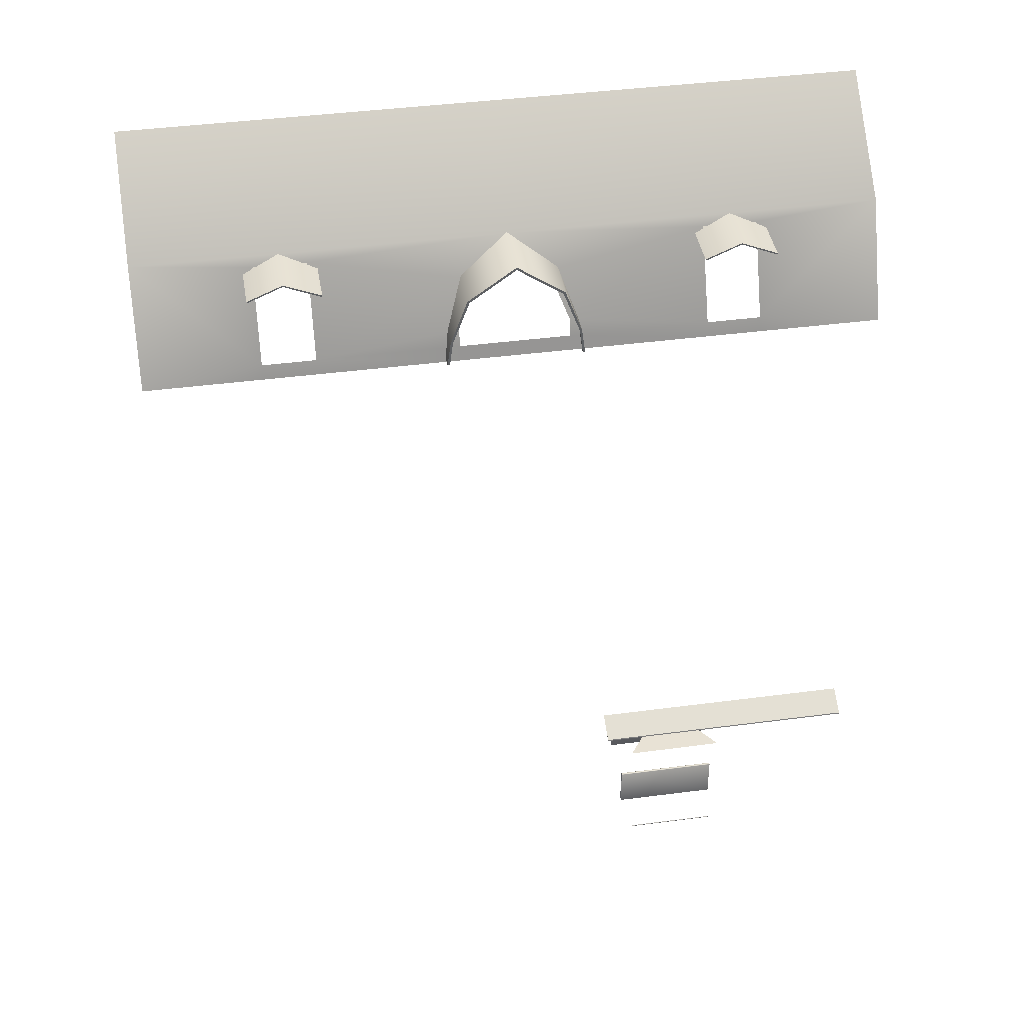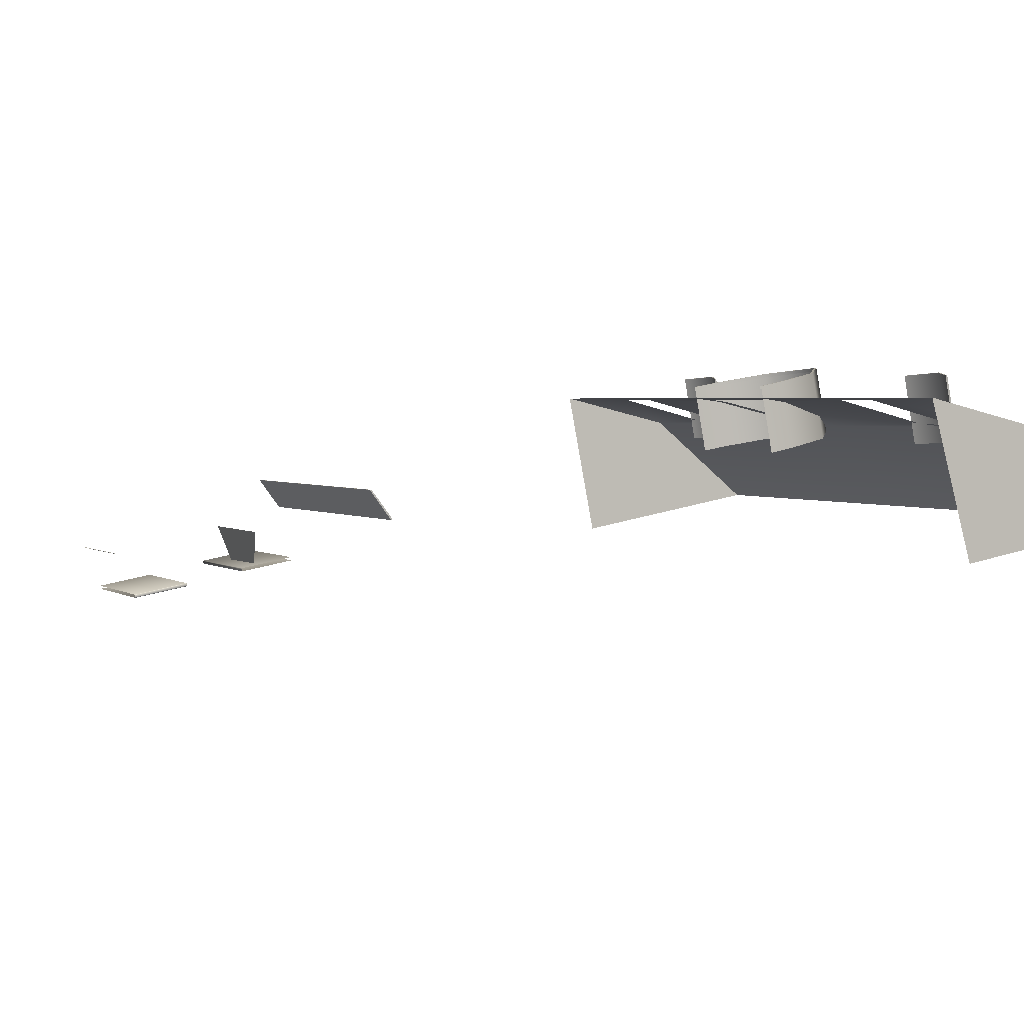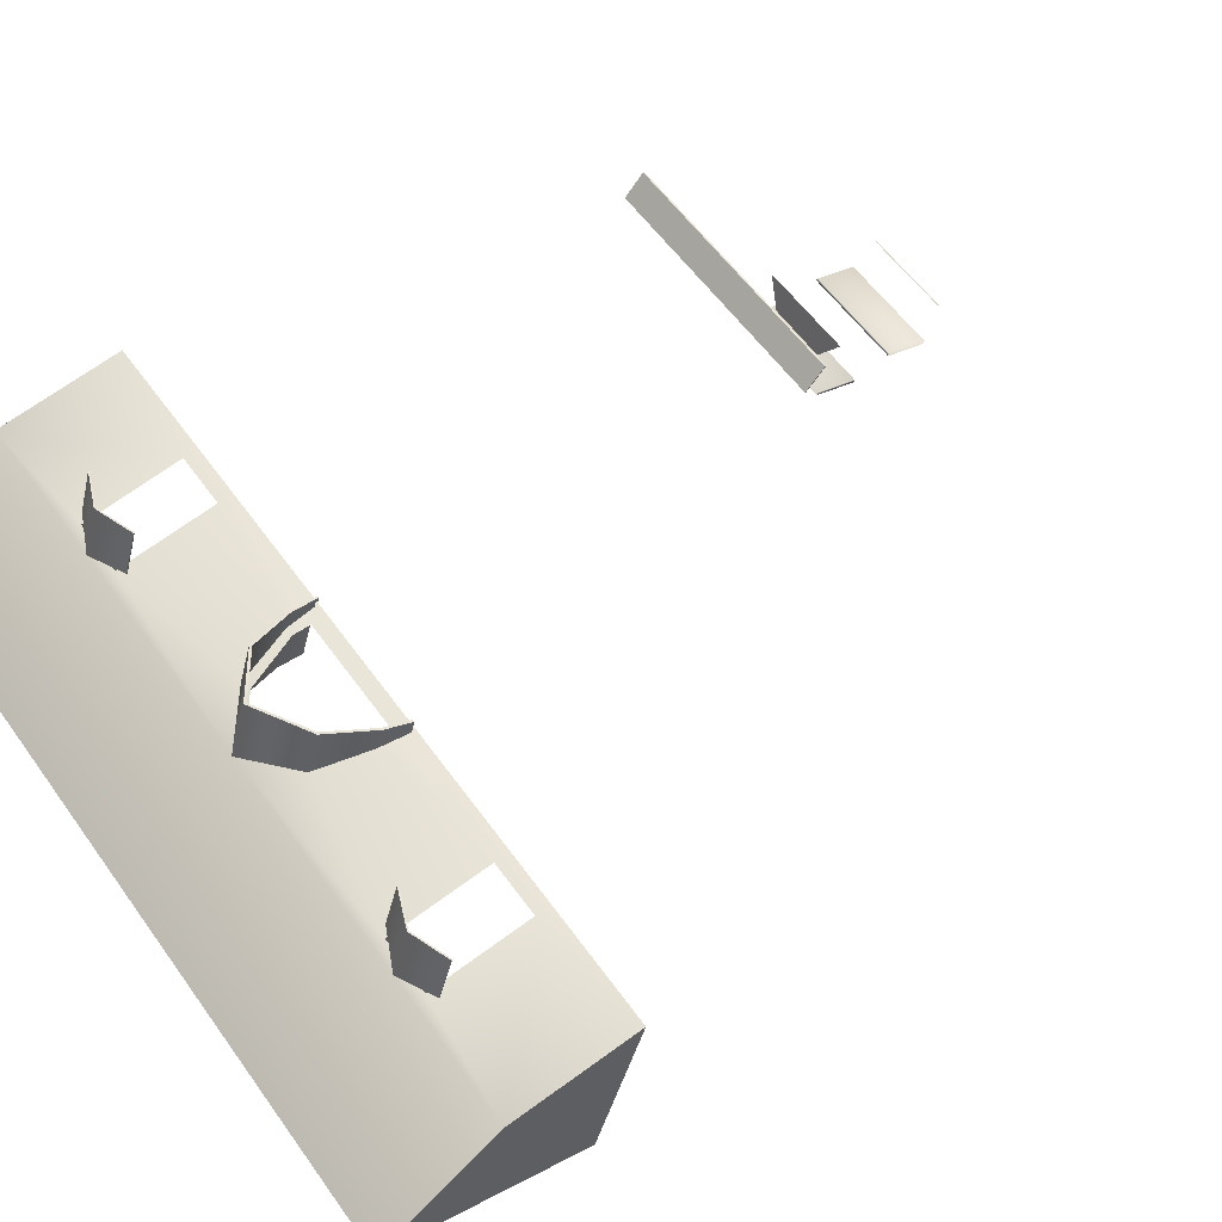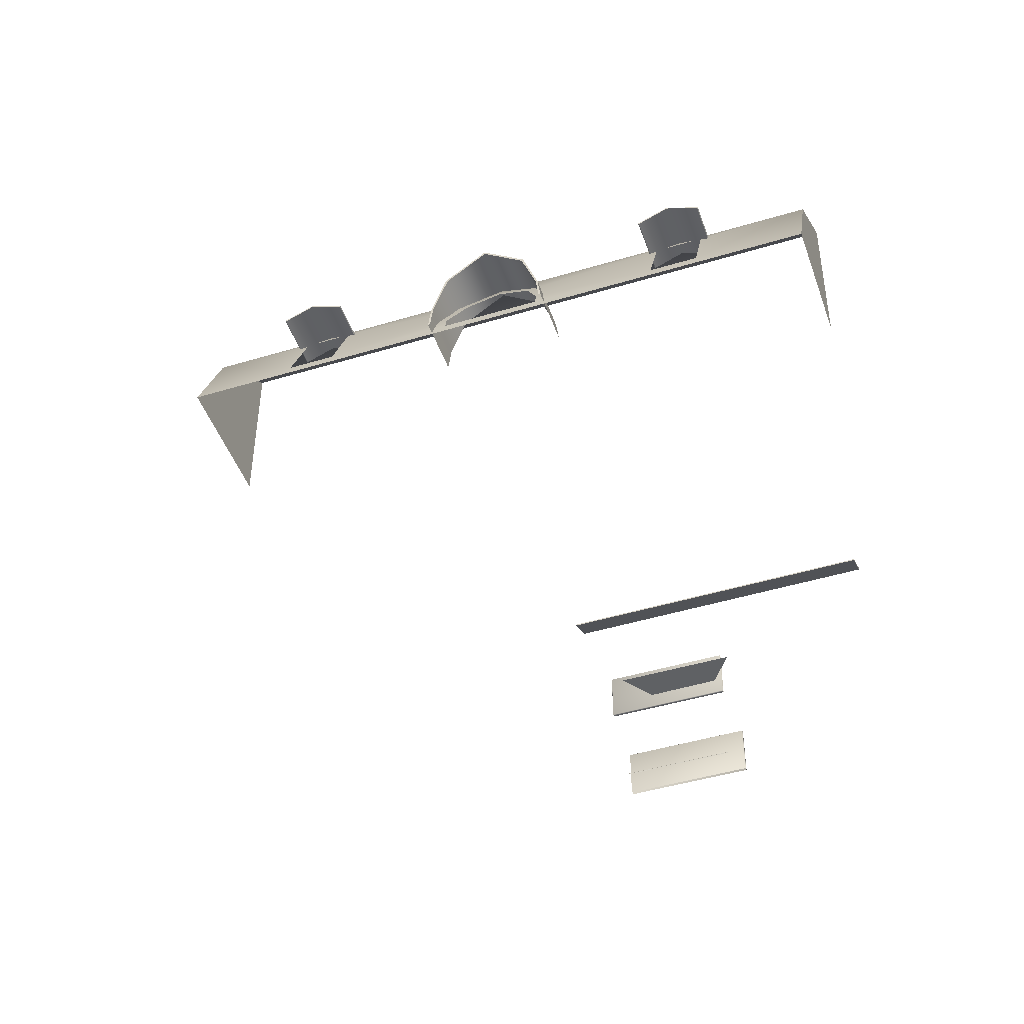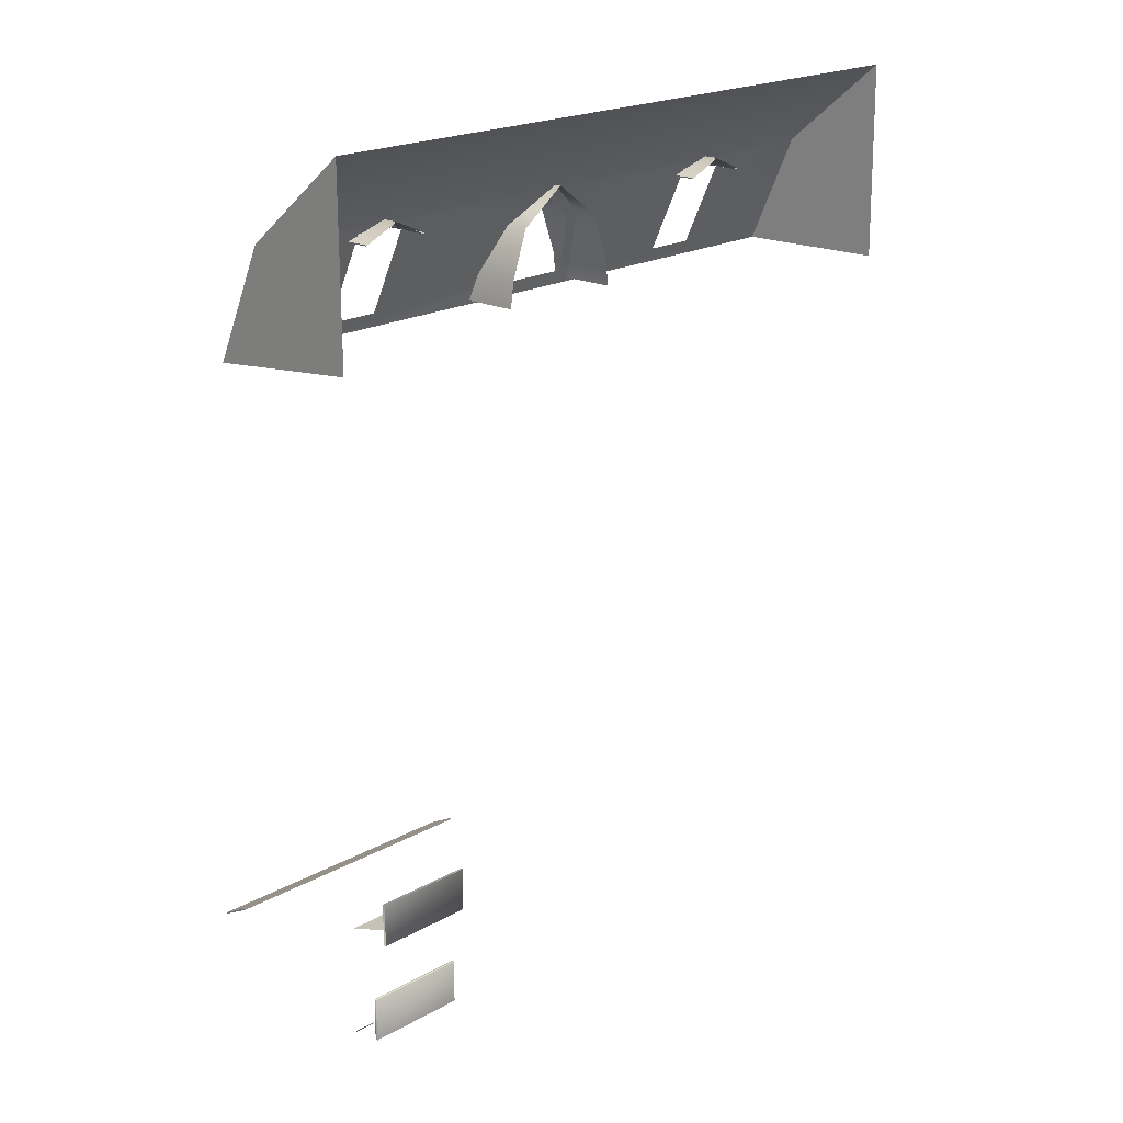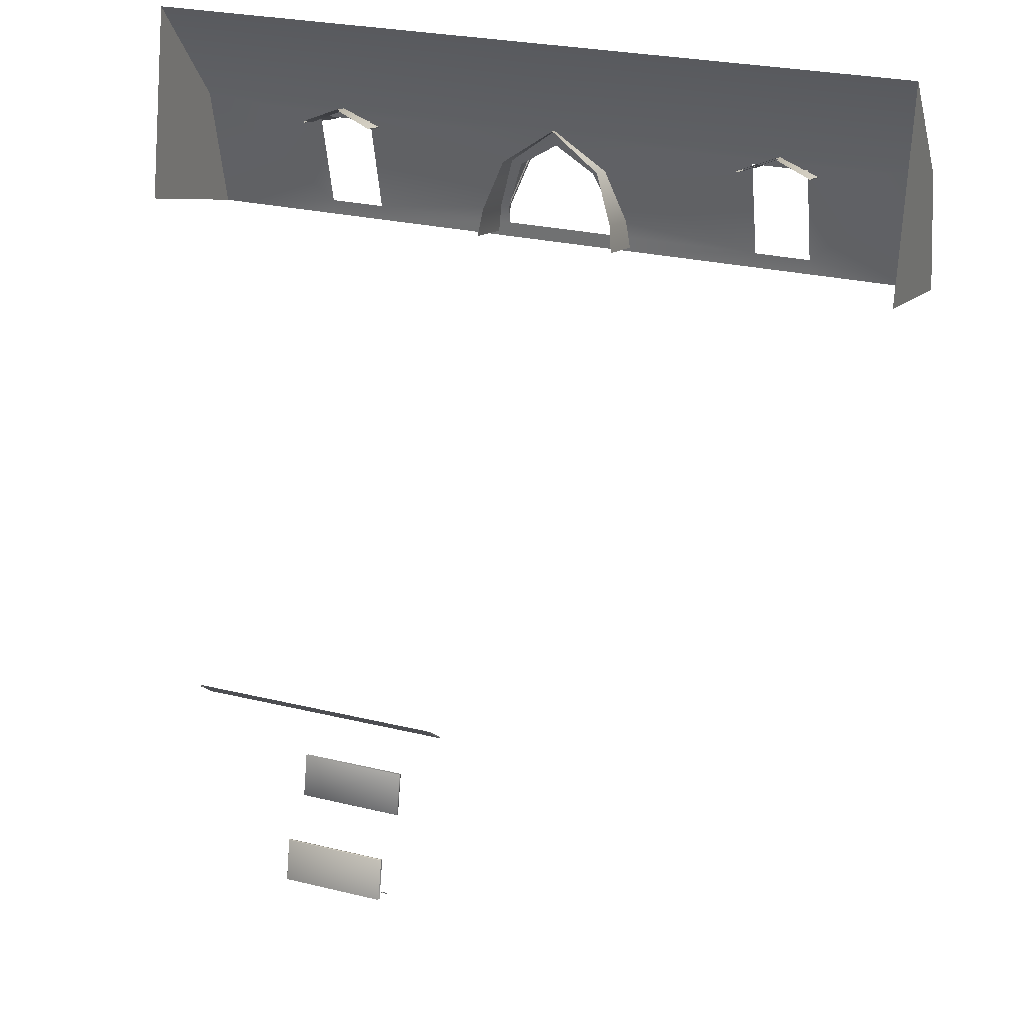
<metadata>
{"format":"obj","ext":"obj","renderer":"f3d","projection":"perspective","resolution":1024,"background":"white","views":[{"elev":40.6,"azim":-31.2,"up":"+Y"},{"elev":26.8,"azim":63.4,"up":"+Z"},{"elev":29.6,"azim":-128.2,"up":"+Z"},{"elev":-46.3,"azim":-2.9,"up":"+Y"},{"elev":19.1,"azim":110.8,"up":"+Y"},{"elev":-76.1,"azim":175.7,"up":"+Z"}]}
</metadata>
<code>
o Bistro_Research_Exterior_paris_building_05_71__5303
v 52.58 0.5784 22.76
v 49.76 0.5784 21.63
v 52.57 0.5599 22.78
v 49.76 0.5599 21.64
v 53.26 2.268 21.7
v 53.26 2.28 21.71
v 53.27 2.268 21.71
v 53.24 2.268 21.77
v 53.23 2.28 21.77
v 53.23 2.268 21.78
v 49.57 4.033 20.21
v 49.57 4.021 20.22
v 49.56 4.033 20.22
v 49.54 4.033 20.28
v 49.55 4.021 20.28
v 49.54 4.033 20.29
v 52.58 0.5418 22.77
v 49.76 0.5418 21.64
v 52.58 0.56 22.76
v 49.76 0.56 21.63
v 56.87 6.791 24.34
v 48.64 6.791 21.03
v 56.54 6.362 25.14
v 48.32 6.362 21.83
v 48.32 6.316 21.84
v 48.65 6.751 21.01
v 56.53 6.316 25.15
v 56.87 6.751 24.32
v 57.31 27.55 22.79
v 56.7 23.94 24.3
v 58.58 30.38 19.64
v 58.54 24.39 19.62
v 35.05 27.55 13.83
v 36.32 30.38 10.67
v 34.44 23.94 15.33
v 36.31 23.98 10.67
v 39.54 27.55 15.14
v 38.71 27.55 17.19
v 40.64 27.04 15.59
v 39.82 27.04 17.64
v 38.47 27.06 14.71
v 37.64 27.06 16.76
v 39.79 27 17.62
v 38.71 27.5 17.19
v 40.61 27 15.58
v 39.54 27.5 15.14
v 37.67 27.02 16.77
v 38.5 27.02 14.72
v 49.97 0.8222 20.47
v 53.23 0.8144 21.78
v 49.98 2.274 20.47
v 53.26 0.8144 21.7
v 50.01 2.274 20.39
v 50.01 0.8222 20.38
v 52.8 5.479 21.6
v 49.54 5.487 20.29
v 52.79 4.027 21.6
v 49.58 5.487 20.21
v 52.83 4.027 21.52
v 52.83 5.479 21.52
v 49.75 4.463 21.4
v 50.72 4.466 20.78
v 52.83 4.463 22.63
v 52.58 4.466 21.55
v 52.97 27.55 20.56
v 52.15 27.55 22.6
v 54.08 27.04 21
v 53.25 27.04 23.05
v 51.9 27.06 20.12
v 51.08 27.06 22.17
v 53.22 27 23.04
v 52.15 27.5 22.6
v 54.05 27 20.99
v 52.97 27.5 20.56
v 51.11 27.02 22.18
v 51.93 27.02 20.14
v 43.35 24.06 19.31
v 43.39 24.06 19.21
v 43.49 24.91 19.25
v 43.45 24.91 19.36
v 44 26.41 19.46
v 43.96 26.41 19.56
v 45.39 27.49 20.02
v 45.35 27.49 20.12
v 46.74 26.41 20.68
v 46.78 26.41 20.58
v 47.25 24.91 20.89
v 47.29 24.91 20.78
v 47.35 24.06 20.93
v 47.39 24.06 20.82
v 50 2.286 20.4
v 49.98 2.286 20.46
v 53.24 0.8143 21.77
v 53.27 0.8143 21.71
v 52.82 4.015 21.53
v 52.8 4.015 21.59
v 49.54 5.487 20.28
v 49.56 5.487 20.22
v 48.24 24.06 18.9
v 48.14 24.91 18.86
v 47.42 24.06 20.95
v 47.31 24.91 20.91
v 47.62 26.46 18.65
v 46.79 26.46 20.7
v 46.17 27.58 18.07
v 45.35 27.58 20.12
v 44.72 26.46 17.49
v 43.9 26.46 19.54
v 44.21 24.91 17.28
v 43.38 24.91 19.33
v 43.28 24.06 19.29
v 44.1 24.06 17.24
v 47.36 30.38 15.12
v 46.09 27.55 18.27
v 38.53 27.23 15.4
v 38.03 24.39 16.62
v 37.98 23.94 16.75
v 40.13 27.23 16.04
v 39.64 24.39 17.26
v 39.58 23.94 17.4
v 43.87 23.94 19.13
v 44.8 26.34 18.4
v 43.98 24.91 18.83
v 46.01 27.12 18.47
v 43.92 24.39 18.99
v 47.04 26.38 19.28
v 47.19 23.94 20.46
v 47.25 24.39 20.33
v 51.39 23.94 22.16
v 51.94 27.23 20.8
v 47.31 24.91 20.17
v 53.56 27.23 21.45
v 51.44 24.39 22.02
v 53.06 24.39 22.67
v 53.01 23.94 22.81
f 1 2 3
f 2 4 3
f 5 6 7
f 8 9 10
f 11 12 13
f 14 15 16
f 3 4 17
f 4 18 17
f 17 18 19
f 18 20 19
f 21 22 23
f 22 24 23
f 25 26 27
f 26 28 27
f 25 24 26
f 24 22 26
f 28 21 27
f 21 23 27
f 27 23 25
f 23 24 25
f 29 30 31
f 30 32 31
f 33 34 35
f 34 36 35
f 37 38 39
f 38 40 39
f 41 42 37
f 42 38 37
f 43 44 45
f 44 46 45
f 44 47 46
f 47 48 46
f 40 38 43
f 38 44 43
f 39 40 45
f 40 43 45
f 42 41 47
f 41 48 47
f 38 42 44
f 42 47 44
f 49 50 51
f 50 10 51
f 5 52 53
f 52 54 53
f 55 56 57
f 56 16 57
f 11 58 59
f 58 60 59
f 61 62 63
f 62 64 63
f 65 66 67
f 66 68 67
f 69 70 65
f 70 66 65
f 71 72 73
f 72 74 73
f 72 75 74
f 75 76 74
f 68 66 71
f 66 72 71
f 67 68 73
f 68 71 73
f 70 69 75
f 69 76 75
f 66 70 72
f 70 75 72
f 77 78 79
f 80 77 79
f 80 79 81
f 82 80 81
f 82 81 83
f 84 82 83
f 84 83 85
f 83 86 85
f 85 86 87
f 86 88 87
f 87 88 89
f 88 90 89
f 5 53 91
f 6 5 91
f 6 91 92
f 9 6 92
f 92 51 9
f 51 10 9
f 10 50 93
f 8 10 93
f 93 94 8
f 6 9 8
f 7 6 8
f 94 7 8
f 94 52 7
f 52 5 7
f 11 59 95
f 12 11 95
f 12 95 96
f 15 12 96
f 96 57 15
f 57 16 15
f 16 56 97
f 14 16 97
f 97 98 14
f 12 15 14
f 13 12 14
f 98 13 14
f 98 58 13
f 58 11 13
f 99 100 101
f 100 102 101
f 100 103 102
f 103 104 102
f 103 105 104
f 105 106 104
f 106 105 107
f 108 106 107
f 108 107 109
f 110 108 109
f 111 110 109
f 112 111 109
f 110 111 77
f 80 110 77
f 110 80 82
f 108 110 82
f 106 108 82
f 84 106 82
f 84 85 106
f 85 104 106
f 104 85 102
f 85 87 102
f 87 89 102
f 89 101 102
f 113 34 33
f 29 31 113
f 114 113 33
f 114 29 113
f 114 33 115
f 115 33 116
f 33 35 116
f 35 117 116
f 118 114 115
f 119 116 117
f 120 119 117
f 119 120 121
f 122 118 119
f 114 118 122
f 123 122 119
f 124 114 122
f 123 119 125
f 125 119 121
f 114 124 126
f 121 127 125
f 127 128 125
f 127 129 128
f 130 114 126
f 29 114 130
f 130 126 131
f 132 29 130
f 133 130 131
f 133 131 128
f 129 133 128
f 29 132 134
f 129 135 133
f 135 134 133
f 30 29 134
f 135 30 134

</code>
